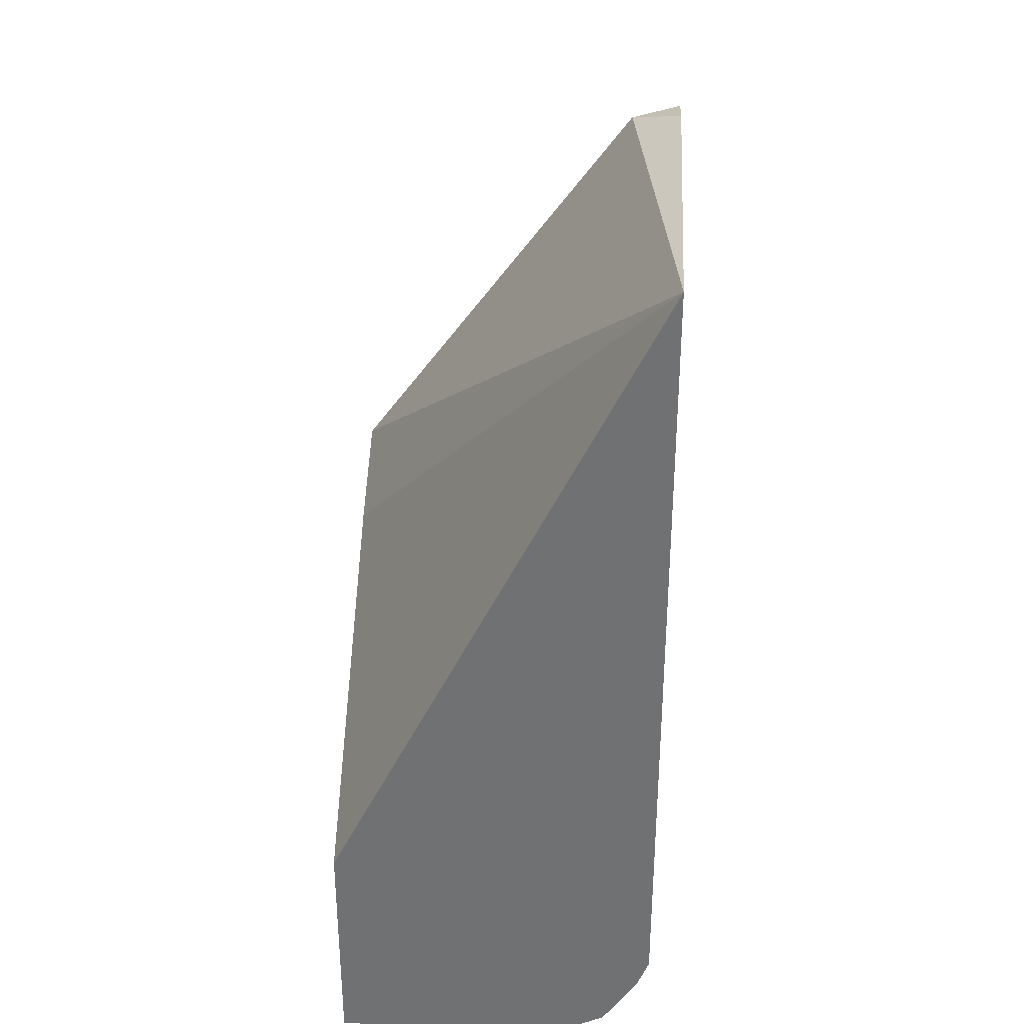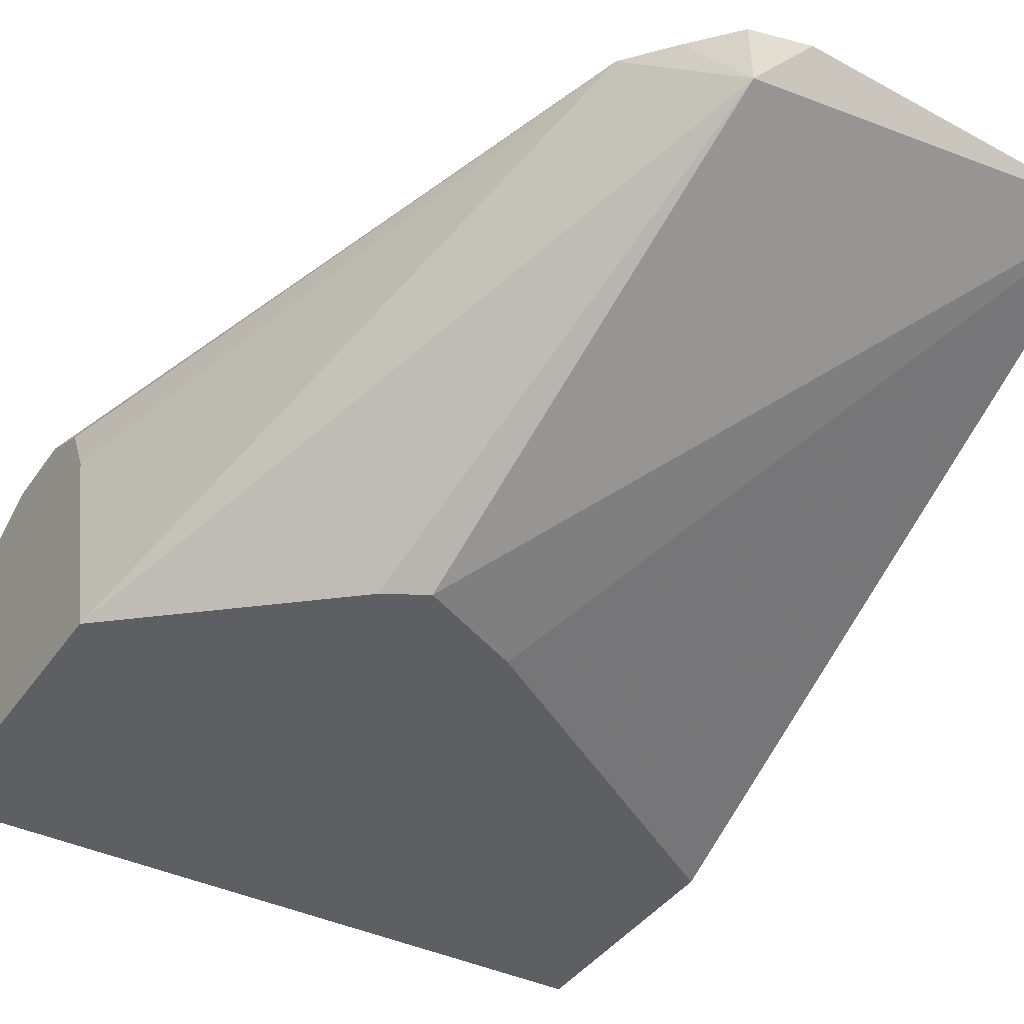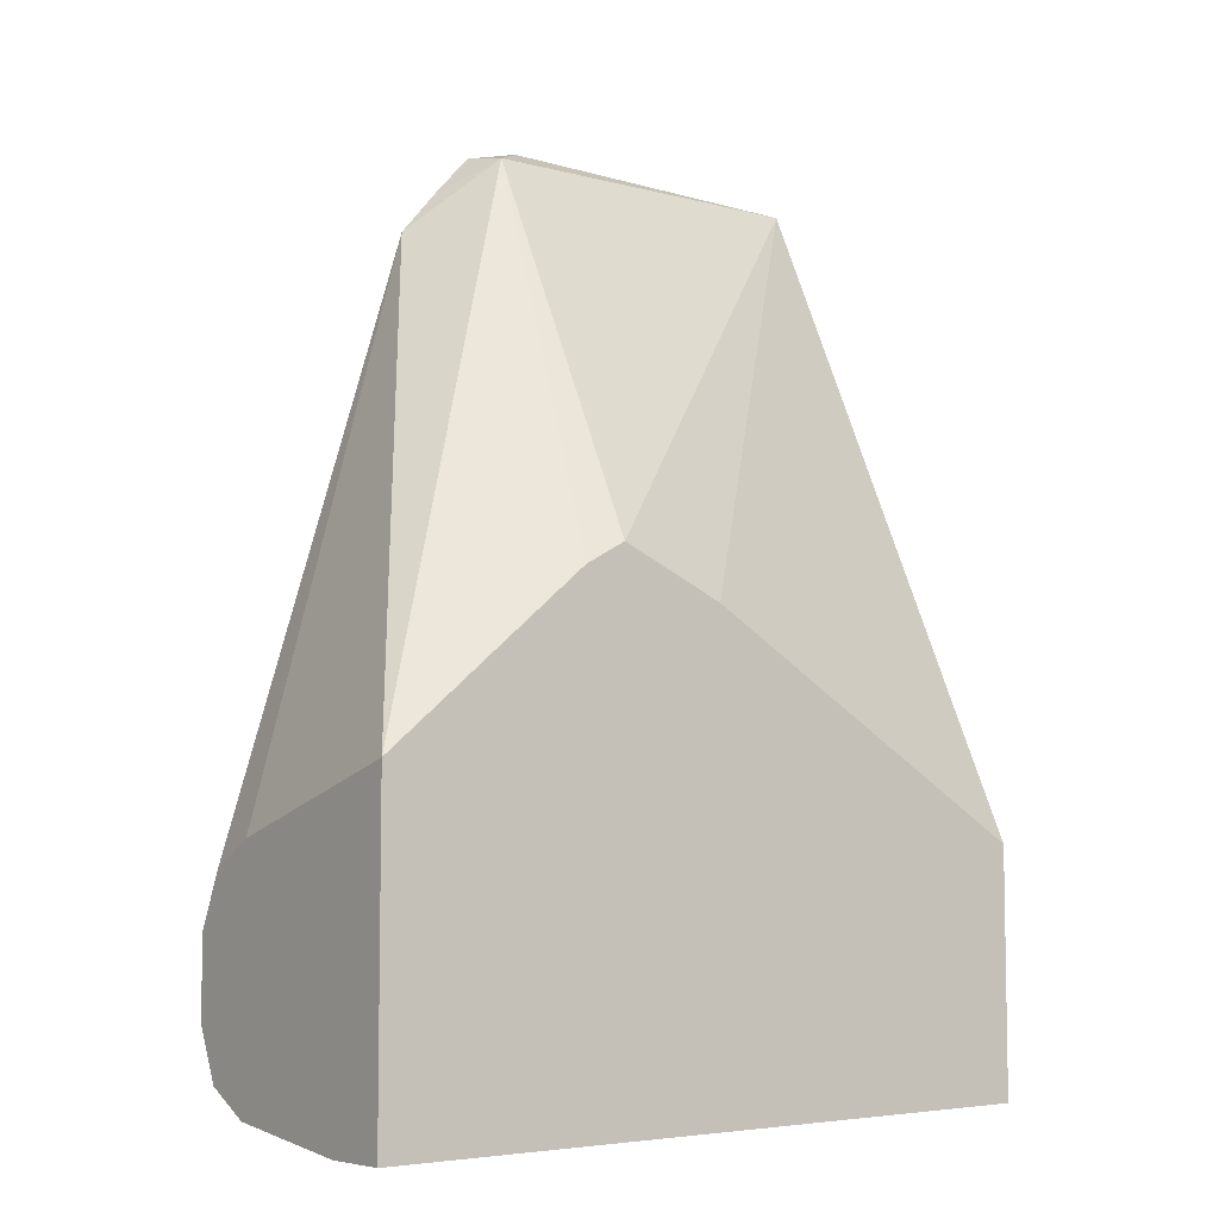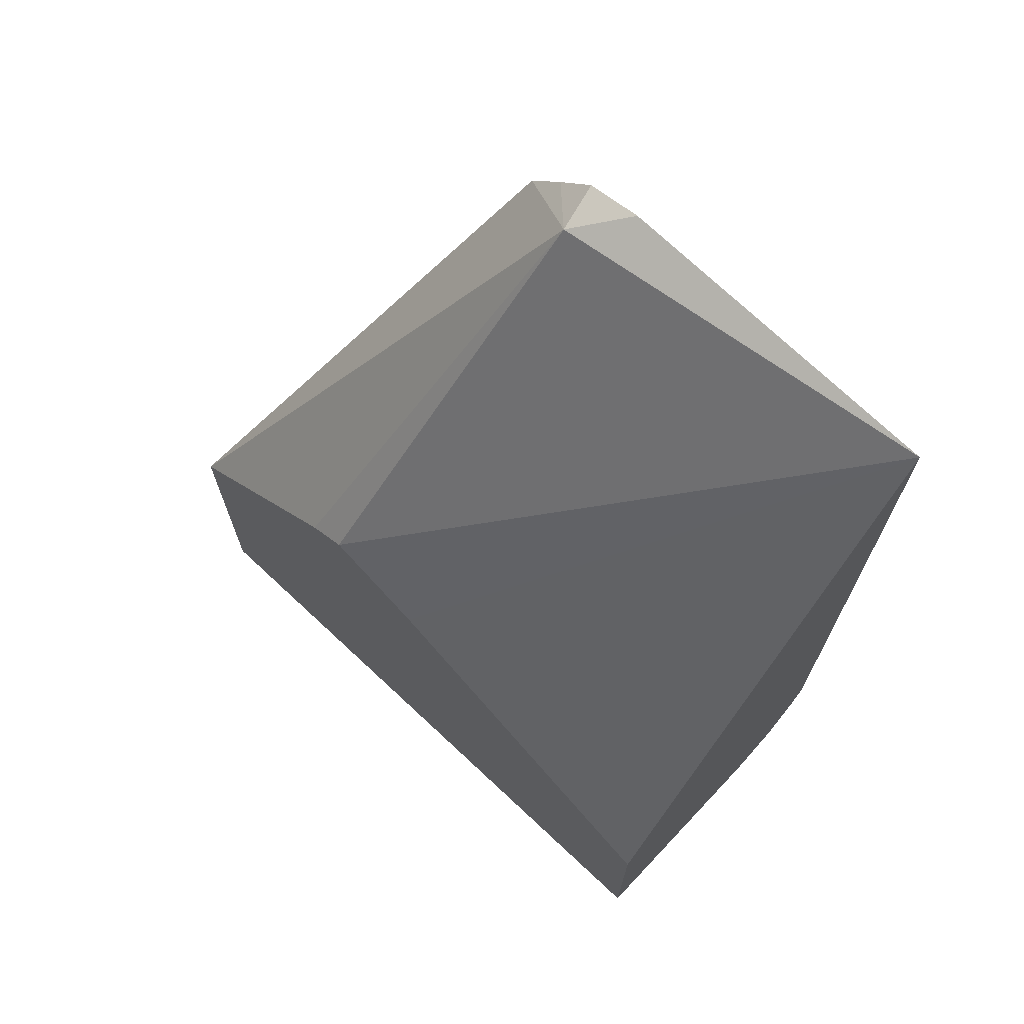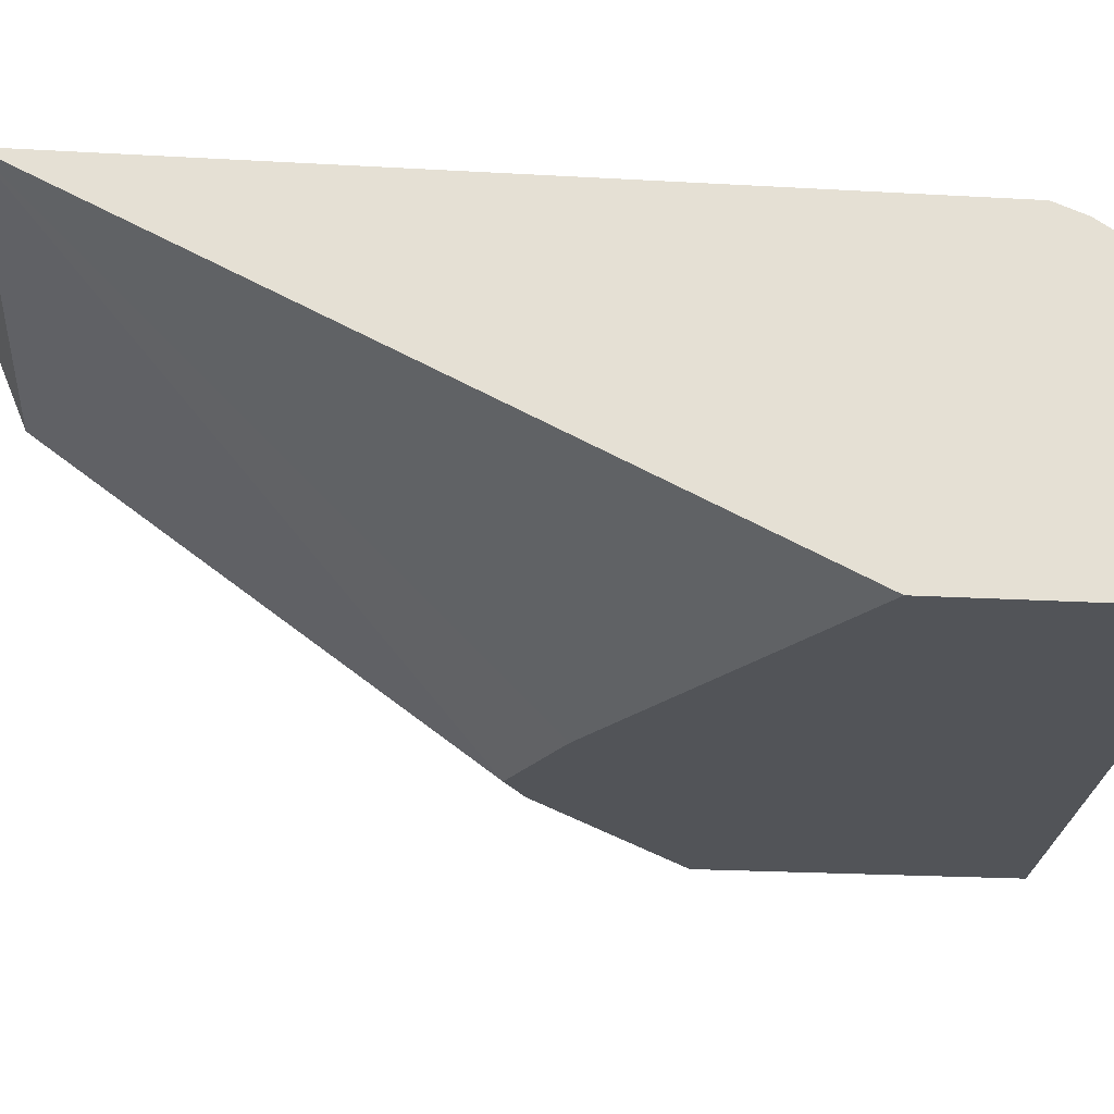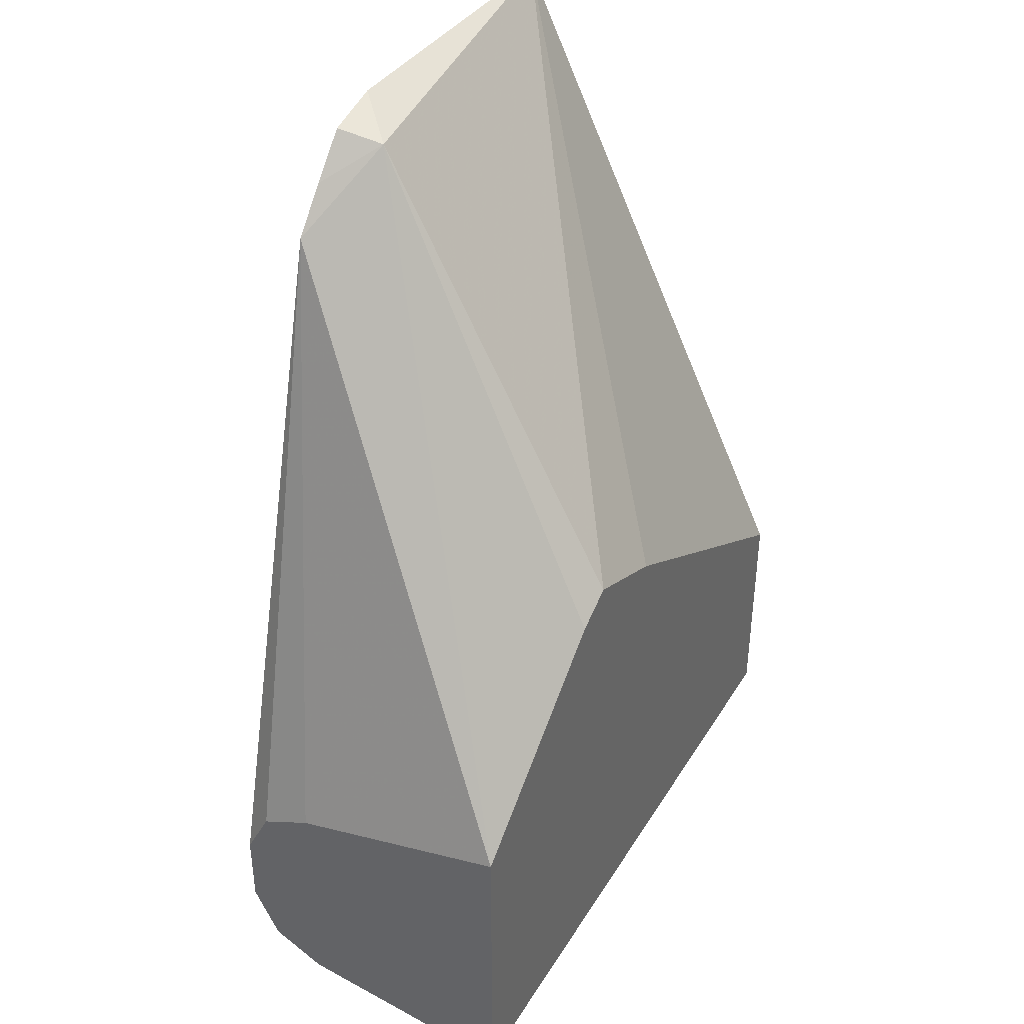
<metadata>
{"format":"obj","ext":"obj","renderer":"f3d","projection":"perspective","resolution":1024,"background":"white","views":[{"elev":34.5,"azim":93.3,"up":"+Z"},{"elev":-40.8,"azim":-31.7,"up":"+Y"},{"elev":-6.7,"azim":-35.4,"up":"+Z"},{"elev":70.6,"azim":43.4,"up":"+Z"},{"elev":-23.2,"azim":84.5,"up":"+Y"},{"elev":39.8,"azim":-60.7,"up":"+Z"}]}
</metadata>
<code>
v -0.214 0.002581 -0.7453
v -0.214 0.05843 -0.7596
v -0.214 0.002581 -0.8228
v -0.1661 0.002581 -0.704
v -0.1428 0.07141 -0.5973
v -0.1632 0.0829 -0.6159
v -0.214 0.07141 -0.7661
v -0.214 0.002683 -0.8228
v -0.04941 0.002581 -0.818
v -0.1563 0.002581 -0.6984
v -0.04941 0.0829 -0.5943
v -0.1314 0.0829 -0.5916
v -0.1451 0.0829 -0.595
v -0.1543 0.0829 -0.6053
v -0.168 0.0829 -0.6478
v -0.214 0.07791 -0.7791
v -0.214 0.01976 -0.8228
v -0.04941 0.05843 -0.818
v -0.04941 0.002581 -0.7596
v -0.1313 0.002581 -0.7096
v -0.04941 0.0829 -0.7909
v -0.1669 0.0829 -0.6517
v -0.214 0.07791 -0.7986
v -0.214 0.05843 -0.818
v -0.214 0.0587 -0.8179
v -0.04941 0.06747 -0.8135
v -0.04941 0.07991 -0.7986
v -0.07551 0.0829 -0.7791
v -0.1632 0.0829 -0.6636
v -0.214 0.07141 -0.8115
v -0.1433 0.0829 -0.7062
v -0.1327 0.0829 -0.7256
v -0.129 0.0829 -0.7293
v -0.04941 0.07141 -0.8115
f 10 20 11
f 9 11 19
f 9 21 11
f 9 27 21
f 9 34 27
f 6 31 29
f 6 16 7
f 9 18 26
f 8 17 18
f 6 15 16
f 6 22 15
f 6 29 22
f 11 20 19
f 9 26 34
f 15 22 23
f 23 27 30
f 17 24 18
f 18 24 25
f 18 25 26
f 21 27 23
f 21 23 28
f 22 29 23
f 23 29 31
f 23 31 32
f 23 32 33
f 23 33 28
f 25 30 26
f 26 30 34
f 27 34 30
f 6 32 31
f 15 23 16
f 6 33 32
f 4 10 5
f 6 21 28
f 6 28 33
f 1 2 7
f 1 7 16
f 1 16 23
f 1 23 30
f 1 30 25
f 1 25 24
f 1 24 17
f 1 17 8
f 1 3 9
f 1 9 19
f 1 19 20
f 1 20 10
f 1 10 4
f 1 4 5
f 1 8 3
f 1 6 2
f 1 5 6
f 6 12 11
f 6 13 12
f 6 14 13
f 5 10 11
f 6 11 21
f 5 13 14
f 5 14 6
f 5 11 12
f 3 18 9
f 3 8 18
f 2 6 7
f 5 12 13

</code>
